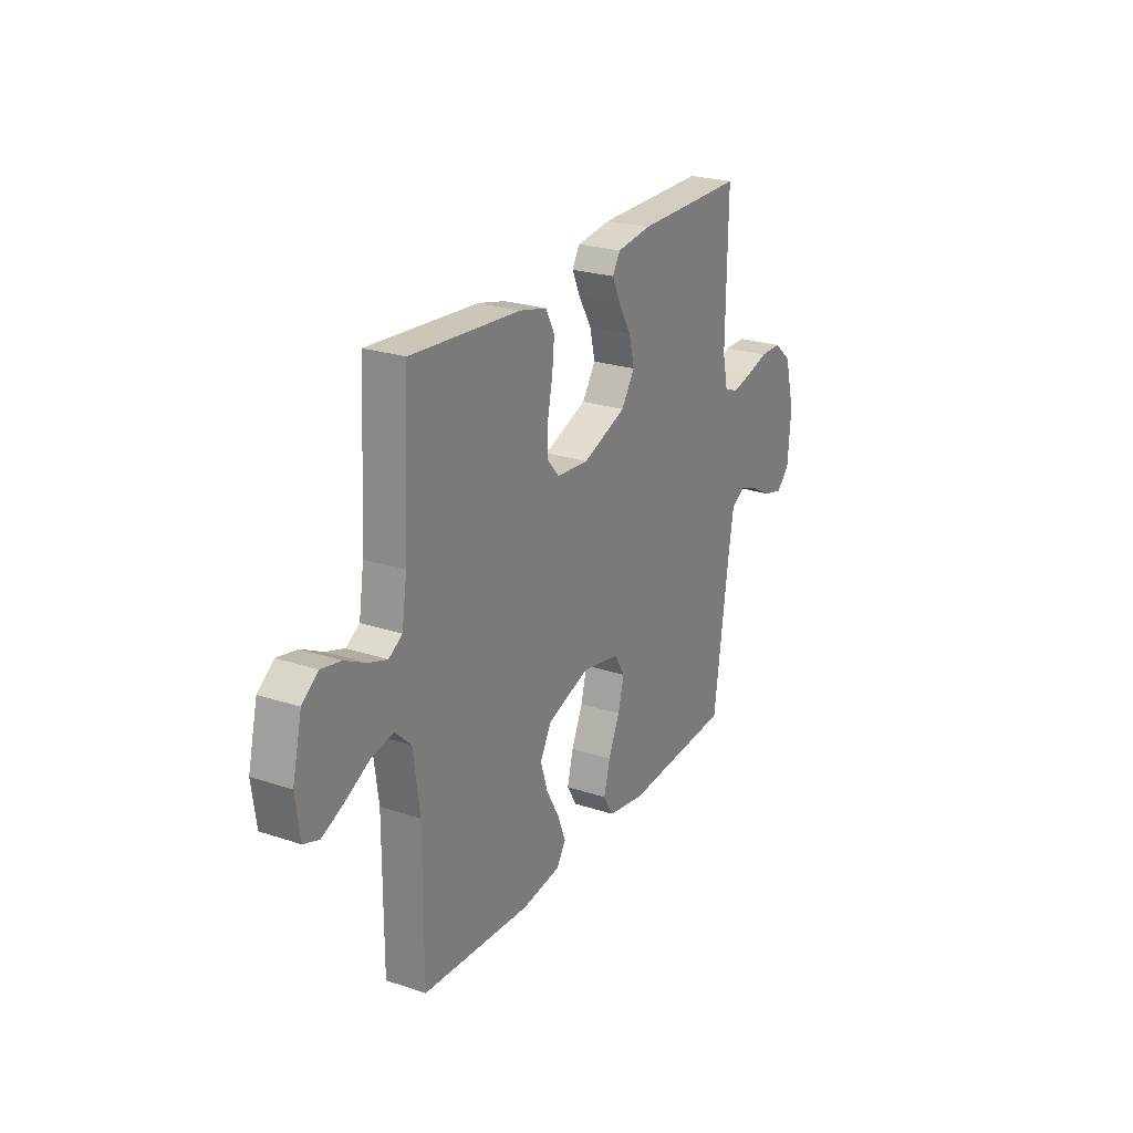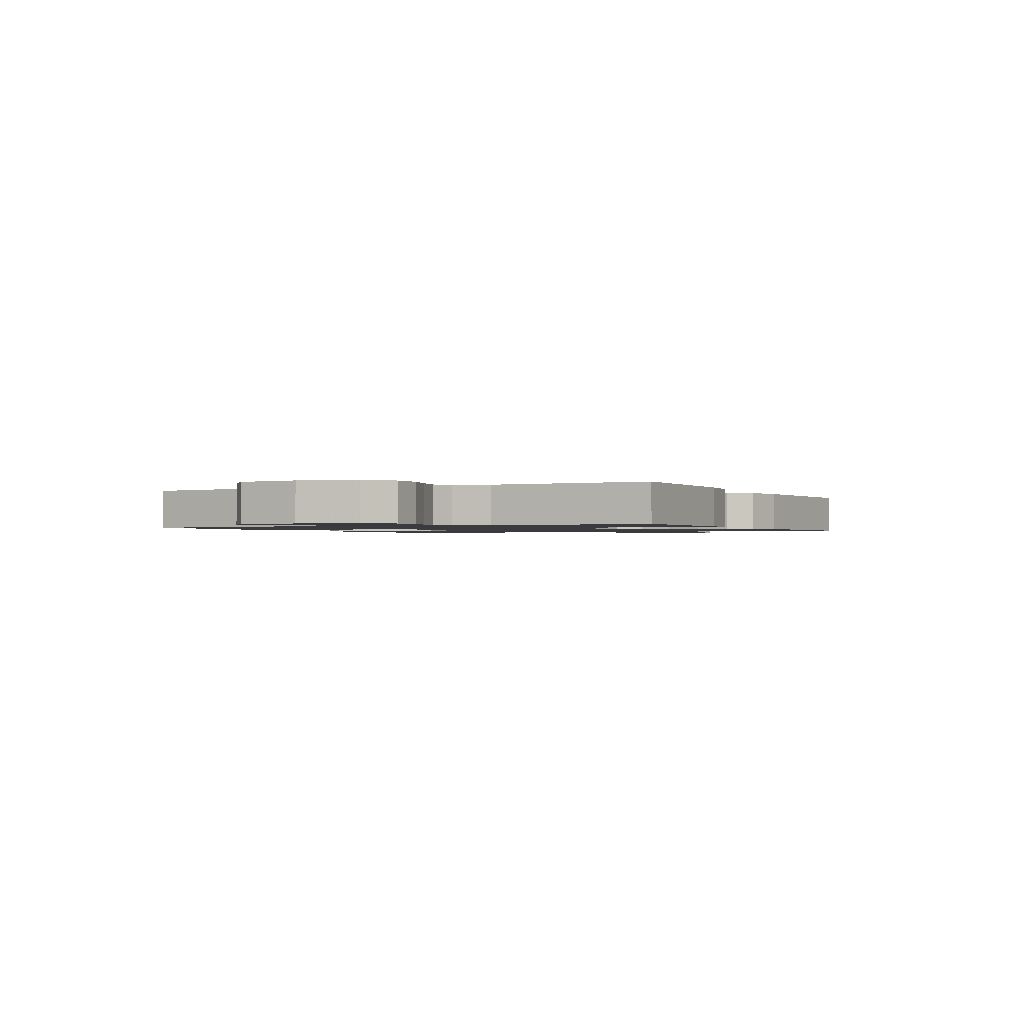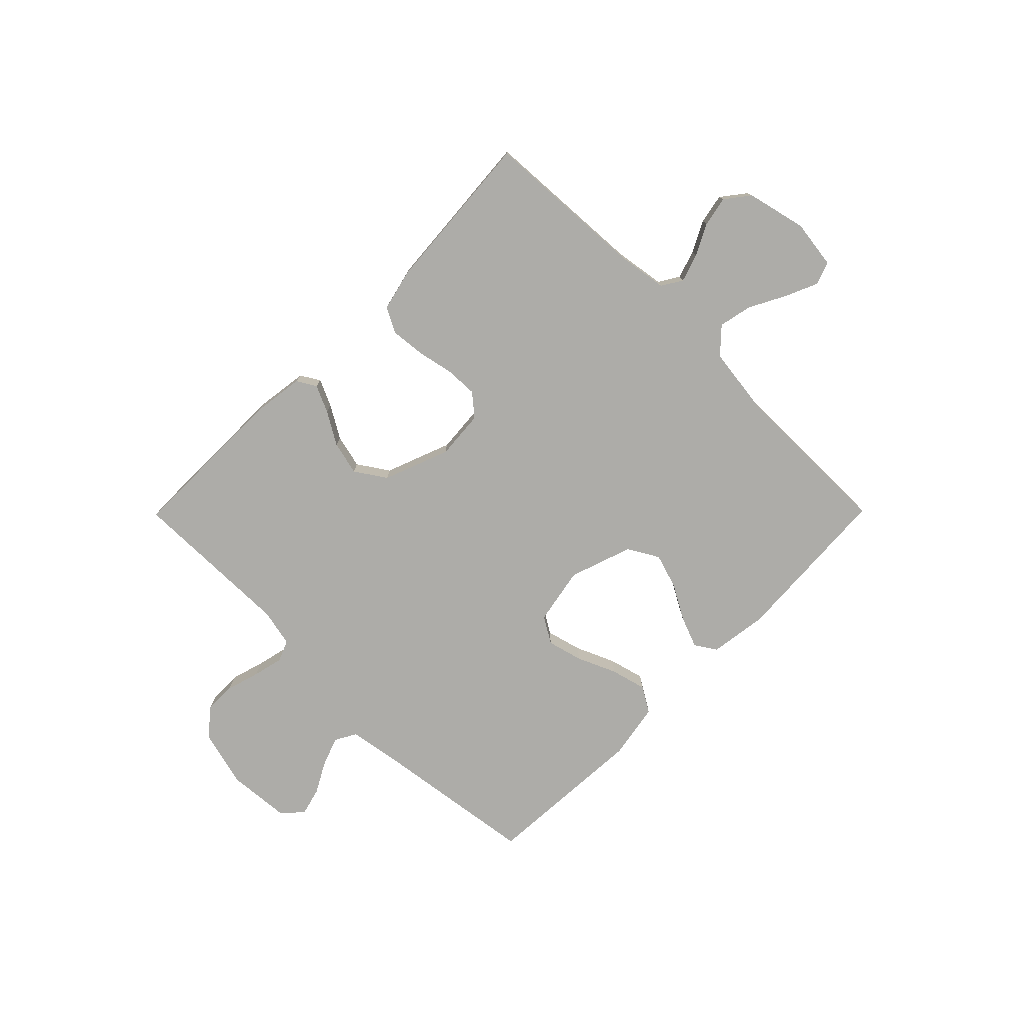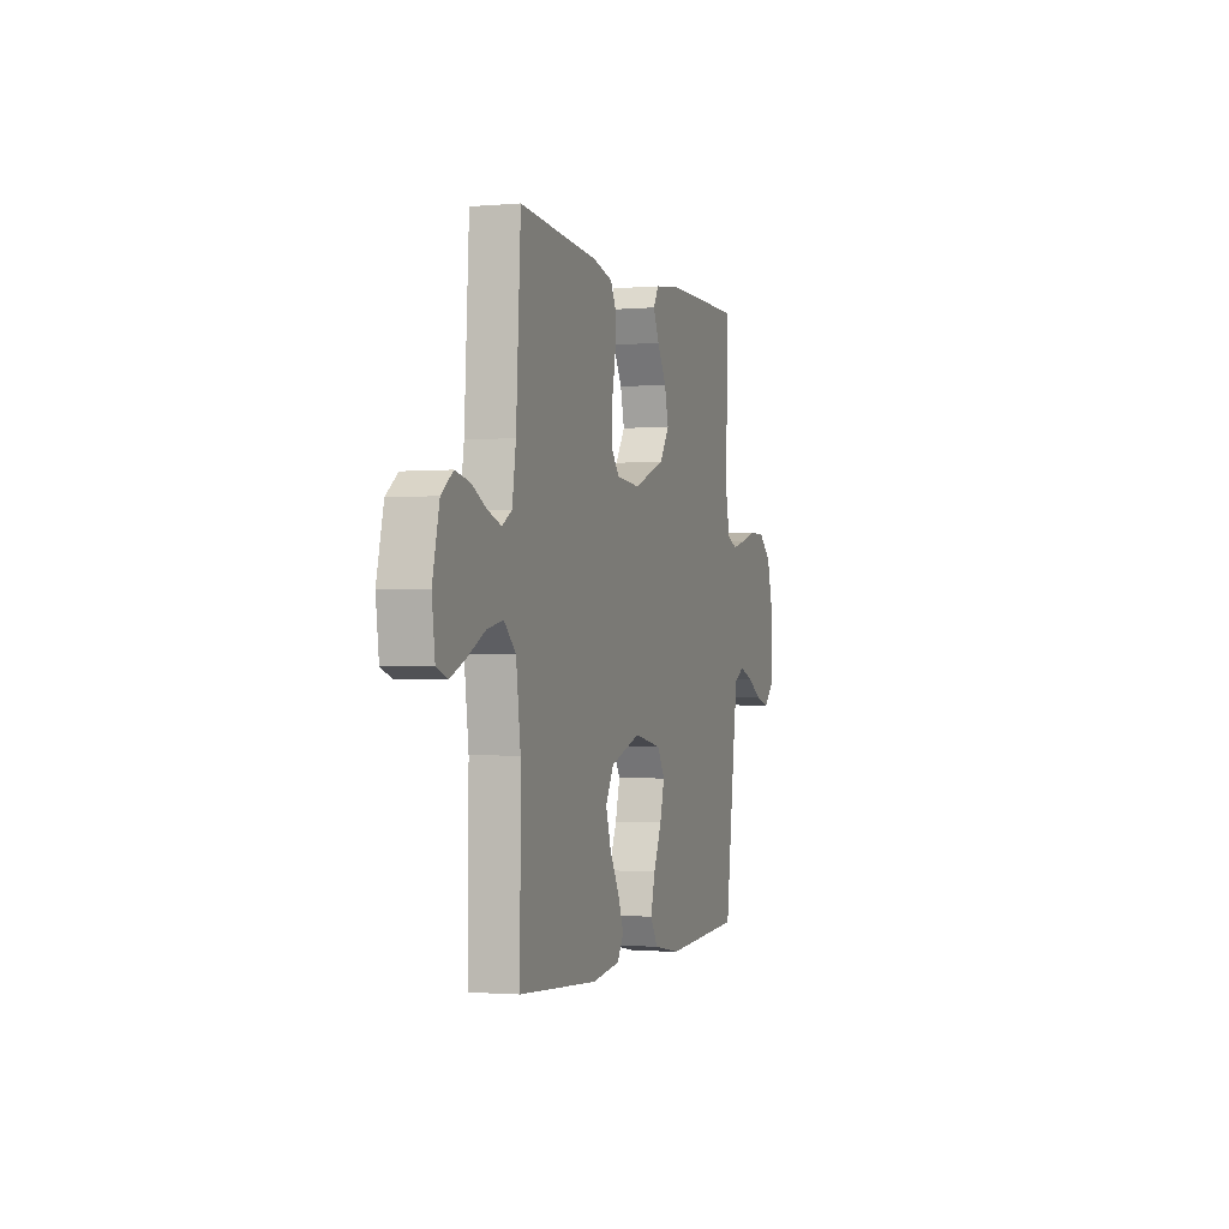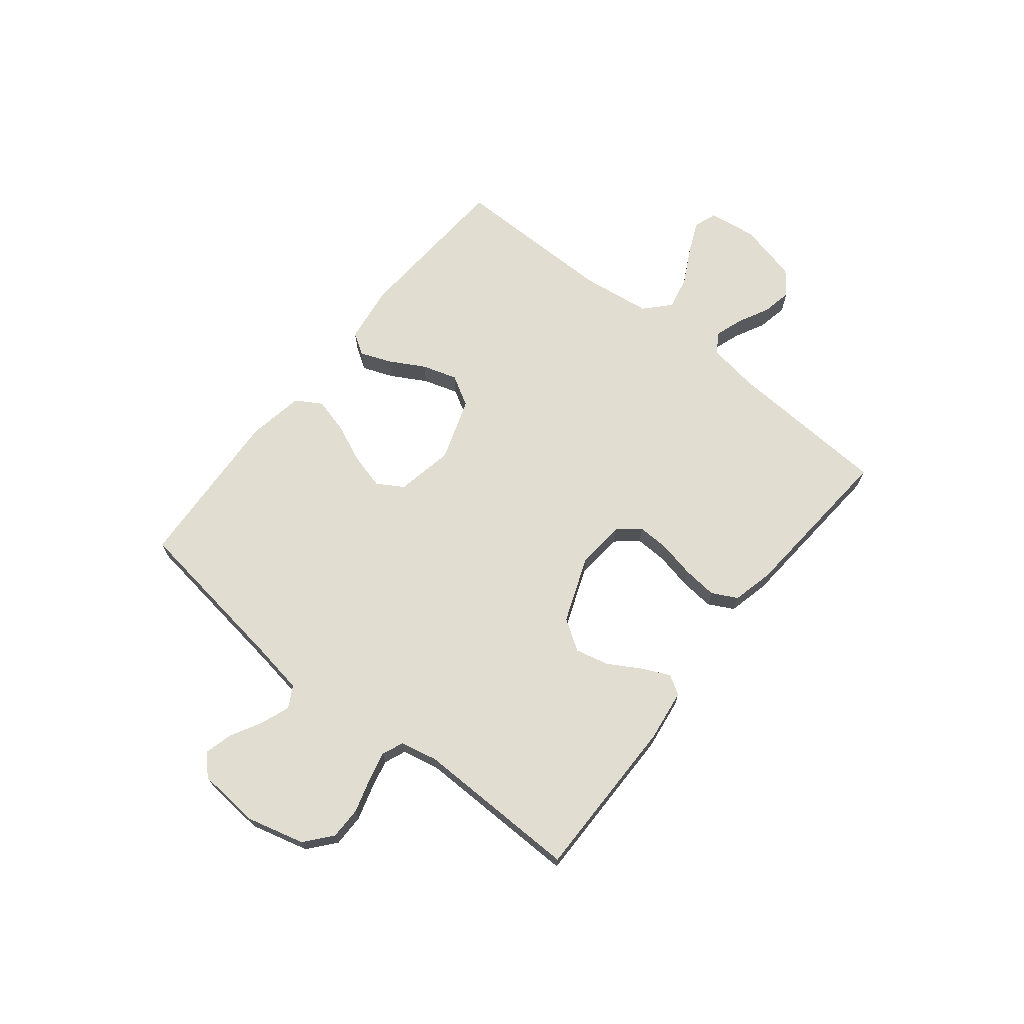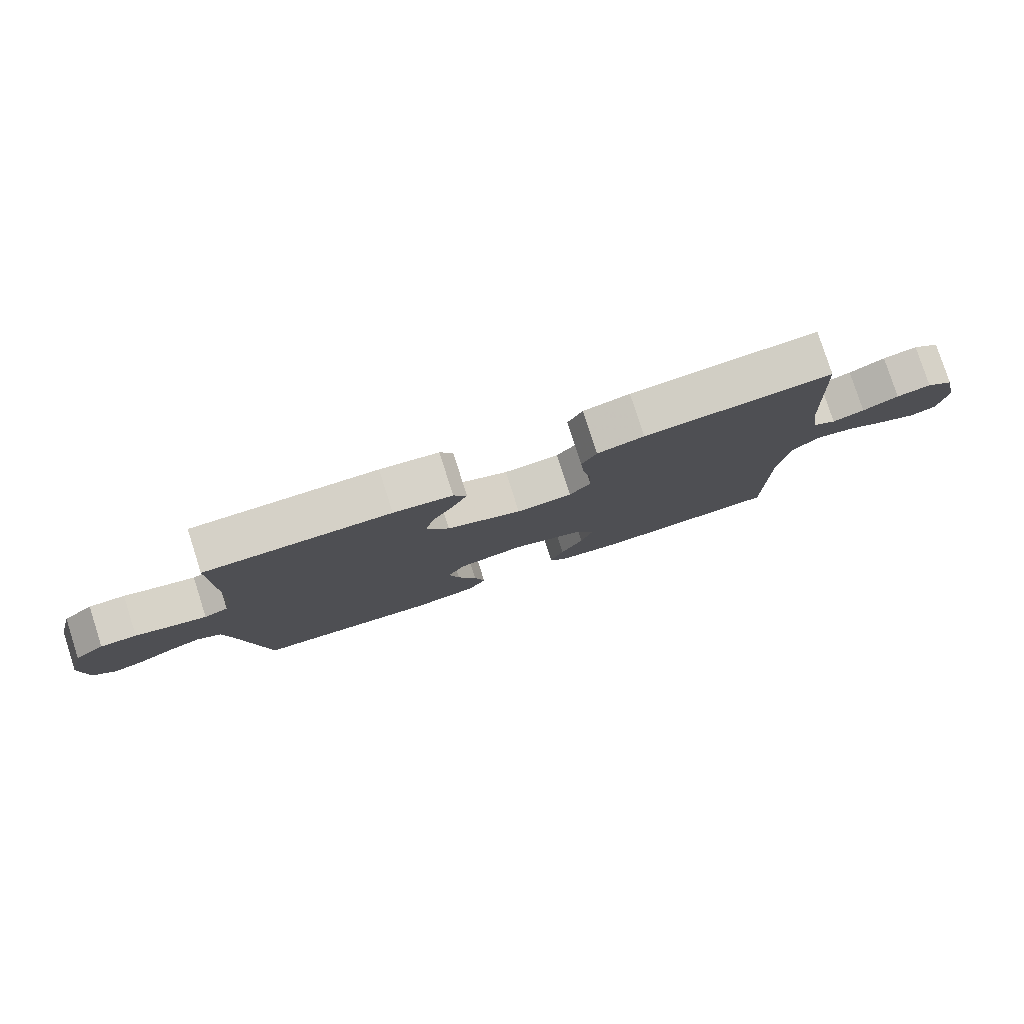
<metadata>
{"format":"obj","ext":"obj","renderer":"f3d","projection":"perspective","resolution":1024,"background":"white","views":[{"elev":24.4,"azim":118.7,"up":"+Z"},{"elev":-1.3,"azim":-63.3,"up":"+Y"},{"elev":-76.6,"azim":45.3,"up":"+Y"},{"elev":-1.5,"azim":107.7,"up":"+Z"},{"elev":68.9,"azim":-51.3,"up":"+Y"},{"elev":79.6,"azim":-17.8,"up":"+Z"}]}
</metadata>
<code>
v -0.5 0.07 -0.5
v -0.541 0.07 -0.2
v -0.556 0.07 -0.106
v -0.595 0.07 -0.084
v -0.649 0.07 -0.104
v -0.706 0.07 -0.135
v -0.757 0.07 -0.148
v -0.793 0.07 -0.113
v -0.802 0.07 0
v -0.774 0.07 0.106
v -0.725 0.07 0.147
v -0.666 0.07 0.147
v -0.605 0.07 0.129
v -0.55 0.07 0.116
v -0.511 0.07 0.132
v -0.496 0.07 0.2
v -0.5 0.07 0.5
v -0.2 0.07 0.498
v -0.105 0.07 0.485
v -0.084 0.07 0.45
v -0.107 0.07 0.4
v -0.142 0.07 0.341
v -0.157 0.07 0.279
v -0.12 0.07 0.223
v 0 0.07 0.177
v 0.089 0.07 0.184
v 0.123 0.07 0.224
v 0.121 0.07 0.283
v 0.107 0.07 0.35
v 0.101 0.07 0.413
v 0.125 0.07 0.459
v 0.2 0.07 0.477
v 0.5 0.07 0.5
v 0.517 0.07 0.2
v 0.531 0.07 0.109
v 0.568 0.07 0.086
v 0.619 0.07 0.103
v 0.676 0.07 0.132
v 0.731 0.07 0.143
v 0.775 0.07 0.109
v 0.801 0.07 0
v 0.789 0.07 -0.089
v 0.747 0.07 -0.104
v 0.688 0.07 -0.078
v 0.622 0.07 -0.043
v 0.561 0.07 -0.03
v 0.516 0.07 -0.072
v 0.499 0.07 -0.2
v 0.5 0.07 -0.5
v 0.2 0.07 -0.518
v 0.094 0.07 -0.503
v 0.069 0.07 -0.464
v 0.091 0.07 -0.407
v 0.127 0.07 -0.343
v 0.147 0.07 -0.279
v 0.115 0.07 -0.223
v 0 0.07 -0.184
v -0.105 0.07 -0.204
v -0.134 0.07 -0.252
v -0.117 0.07 -0.317
v -0.086 0.07 -0.388
v -0.069 0.07 -0.453
v -0.097 0.07 -0.5
v -0.2 0.07 -0.518
v -0.5 0 -0.5
v -0.541 0 -0.2
v -0.556 0 -0.106
v -0.595 0 -0.084
v -0.649 0 -0.104
v -0.706 0 -0.135
v -0.757 0 -0.148
v -0.793 0 -0.113
v -0.802 0 0
v -0.774 0 0.106
v -0.725 0 0.147
v -0.666 0 0.147
v -0.605 0 0.129
v -0.55 0 0.116
v -0.511 0 0.132
v -0.496 0 0.2
v -0.5 0 0.5
v -0.2 0 0.498
v -0.105 0 0.485
v -0.084 0 0.45
v -0.107 0 0.4
v -0.142 0 0.341
v -0.157 0 0.279
v -0.12 0 0.223
v 0 0 0.177
v 0.089 0 0.184
v 0.123 0 0.224
v 0.121 0 0.283
v 0.107 0 0.35
v 0.101 0 0.413
v 0.125 0 0.459
v 0.2 0 0.477
v 0.5 0 0.5
v 0.517 0 0.2
v 0.531 0 0.109
v 0.568 0 0.086
v 0.619 0 0.103
v 0.676 0 0.132
v 0.731 0 0.143
v 0.775 0 0.109
v 0.801 0 0
v 0.789 0 -0.089
v 0.747 0 -0.104
v 0.688 0 -0.078
v 0.622 0 -0.043
v 0.561 0 -0.03
v 0.516 0 -0.072
v 0.499 0 -0.2
v 0.5 0 -0.5
v 0.2 0 -0.518
v 0.094 0 -0.503
v 0.069 0 -0.464
v 0.091 0 -0.407
v 0.127 0 -0.343
v 0.147 0 -0.279
v 0.115 0 -0.223
v 0 0 -0.184
v -0.105 0 -0.204
v -0.134 0 -0.252
v -0.117 0 -0.317
v -0.086 0 -0.388
v -0.069 0 -0.453
v -0.097 0 -0.5
v -0.2 0 -0.518
f 64 1 2
f 63 64 2
f 62 63 2
f 61 62 2
f 60 61 2
f 59 60 2 3
f 58 59 3 4
f 57 58 4
f 52 53 54
f 51 52 54
f 50 51 54
f 49 50 54
f 48 49 54
f 47 48 54 55
f 46 47 55 56
f 43 44 45
f 42 43 45
f 41 42 45
f 40 41 45
f 39 40 45
f 38 39 45
f 37 38 45
f 36 37 45 46
f 46 56 57
f 36 46 57
f 35 36 57
f 32 33 34
f 31 32 34
f 30 31 34
f 29 30 34
f 28 29 34
f 27 28 34 35
f 20 21 22
f 19 20 22
f 18 19 22
f 17 18 22
f 16 17 22
f 15 16 22 23
f 11 12 13
f 10 11 13
f 9 10 13
f 8 9 13
f 7 8 13
f 6 7 13
f 5 6 13
f 4 5 13 14
f 57 4 14 15
f 26 27 35 57
f 25 26 57 15
f 15 23 24
f 15 24 25
f 66 65 128
f 66 128 127
f 66 127 126
f 66 126 125
f 66 125 124
f 67 66 124 123
f 68 67 123 122
f 68 122 121
f 118 117 116
f 118 116 115
f 118 115 114
f 118 114 113
f 118 113 112
f 119 118 112 111
f 120 119 111 110
f 109 108 107
f 109 107 106
f 109 106 105
f 109 105 104
f 109 104 103
f 109 103 102
f 109 102 101
f 110 109 101 100
f 121 120 110
f 121 110 100
f 121 100 99
f 98 97 96
f 98 96 95
f 98 95 94
f 98 94 93
f 98 93 92
f 99 98 92 91
f 86 85 84
f 86 84 83
f 86 83 82
f 86 82 81
f 86 81 80
f 87 86 80 79
f 77 76 75
f 77 75 74
f 77 74 73
f 77 73 72
f 77 72 71
f 77 71 70
f 77 70 69
f 78 77 69 68
f 79 78 68 121
f 121 99 91 90
f 79 121 90 89
f 88 87 79
f 89 88 79
f 1 65 66 2
f 2 66 67 3
f 3 67 68 4
f 4 68 69 5
f 5 69 70 6
f 6 70 71 7
f 7 71 72 8
f 8 72 73 9
f 9 73 74 10
f 10 74 75 11
f 11 75 76 12
f 12 76 77 13
f 13 77 78 14
f 14 78 79 15
f 15 79 80 16
f 16 80 81 17
f 17 81 82 18
f 18 82 83 19
f 19 83 84 20
f 20 84 85 21
f 21 85 86 22
f 22 86 87 23
f 23 87 88 24
f 24 88 89 25
f 25 89 90 26
f 26 90 91 27
f 27 91 92 28
f 28 92 93 29
f 29 93 94 30
f 30 94 95 31
f 31 95 96 32
f 32 96 97 33
f 33 97 98 34
f 34 98 99 35
f 35 99 100 36
f 36 100 101 37
f 37 101 102 38
f 38 102 103 39
f 39 103 104 40
f 40 104 105 41
f 41 105 106 42
f 42 106 107 43
f 43 107 108 44
f 44 108 109 45
f 45 109 110 46
f 46 110 111 47
f 47 111 112 48
f 48 112 113 49
f 49 113 114 50
f 50 114 115 51
f 51 115 116 52
f 52 116 117 53
f 53 117 118 54
f 54 118 119 55
f 55 119 120 56
f 56 120 121 57
f 57 121 122 58
f 58 122 123 59
f 59 123 124 60
f 60 124 125 61
f 61 125 126 62
f 62 126 127 63
f 63 127 128 64
f 64 128 65 1

</code>
